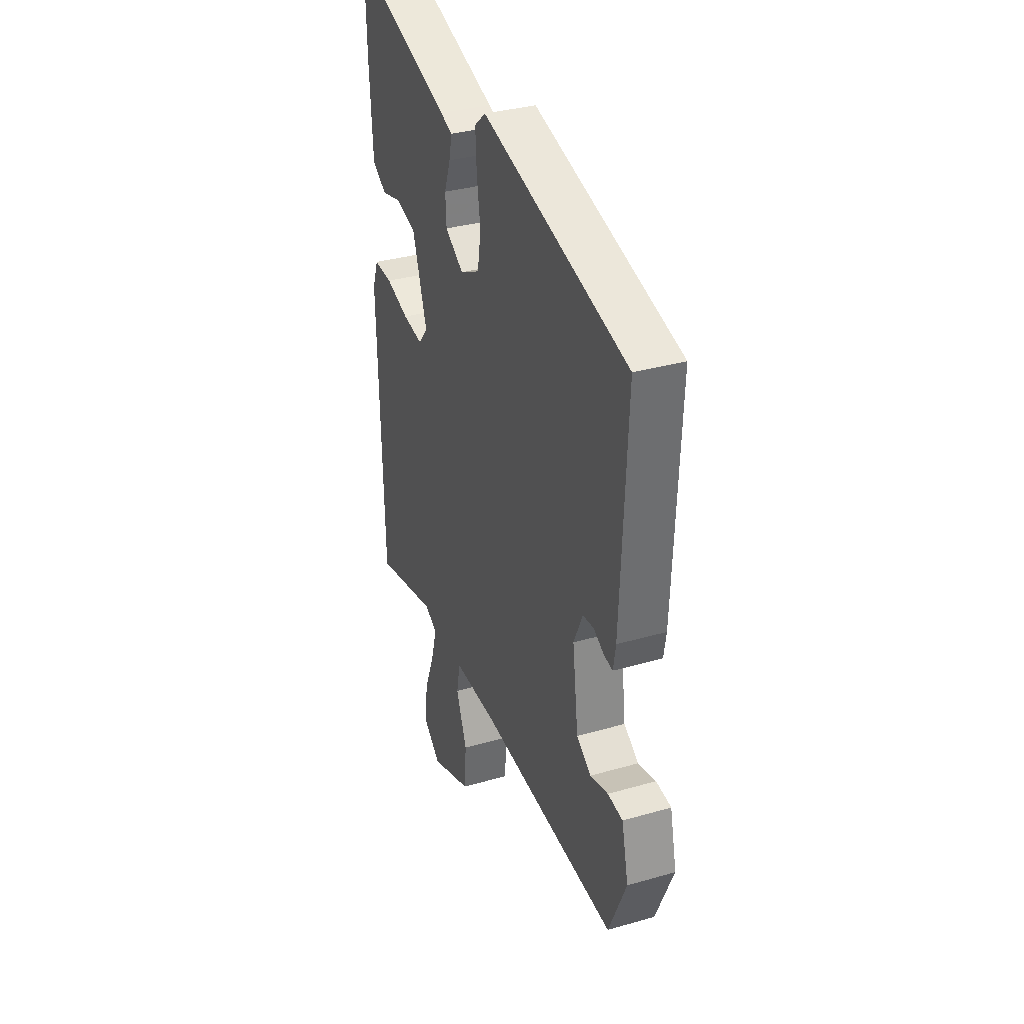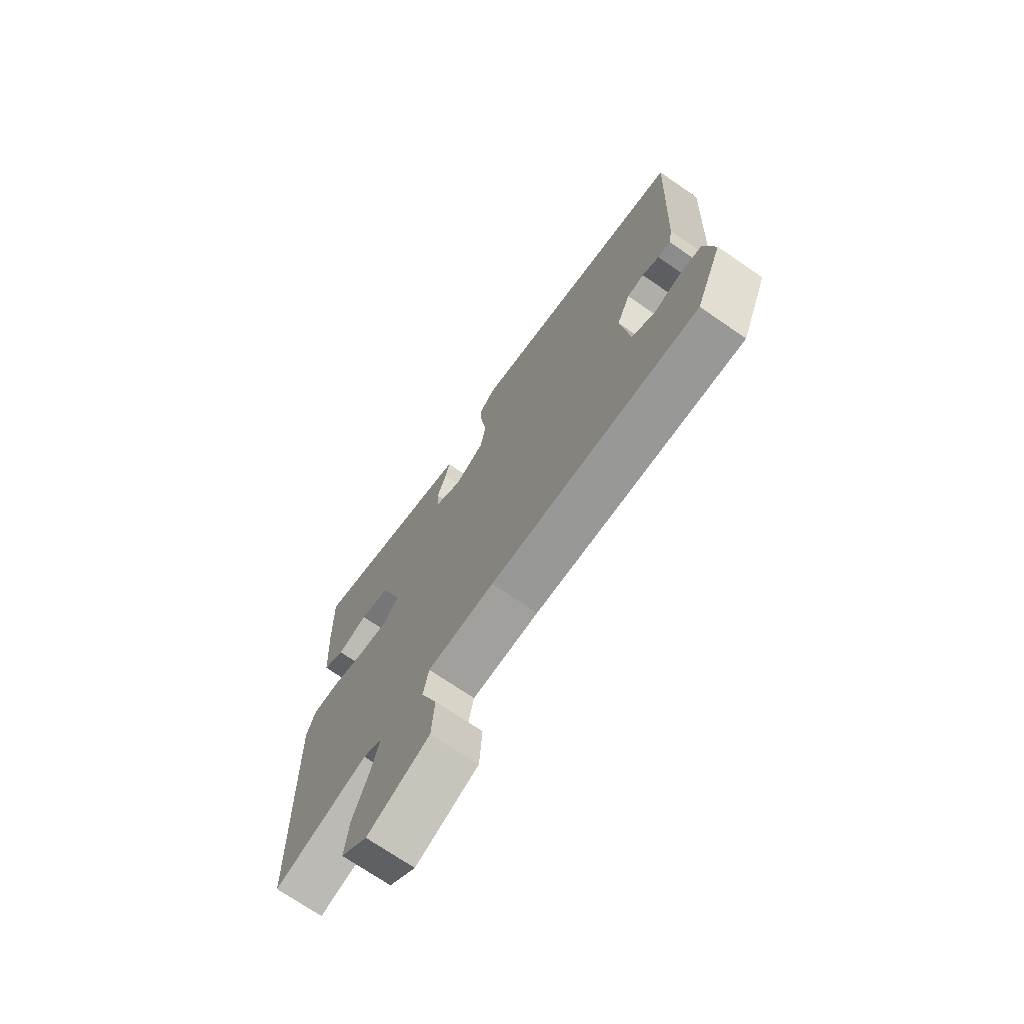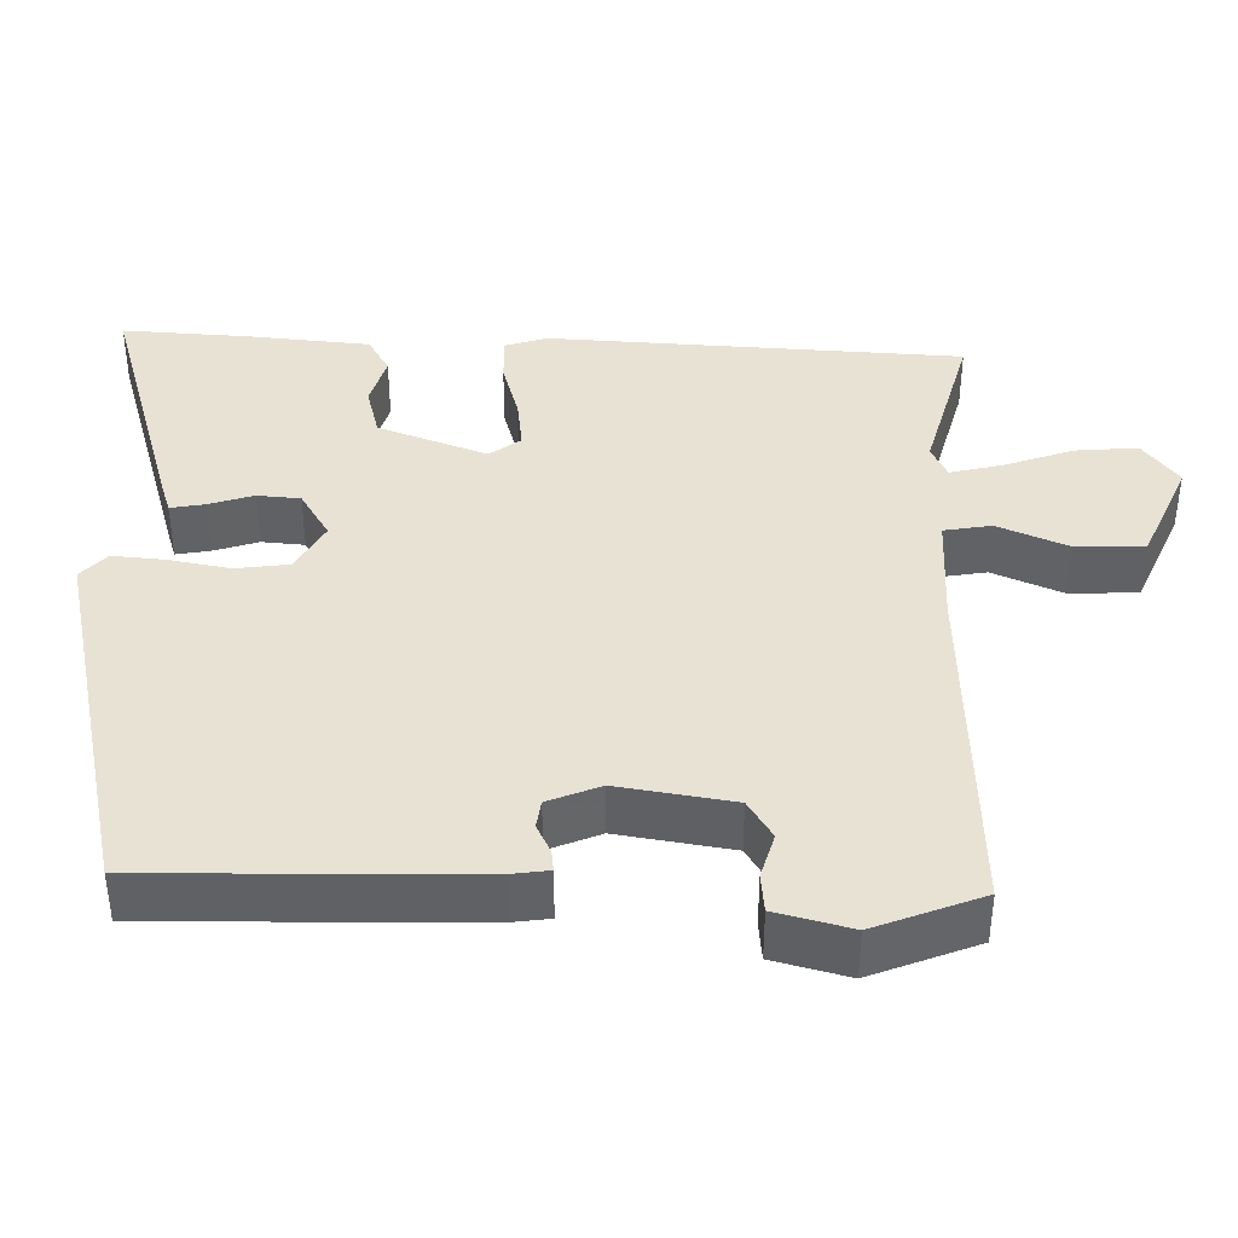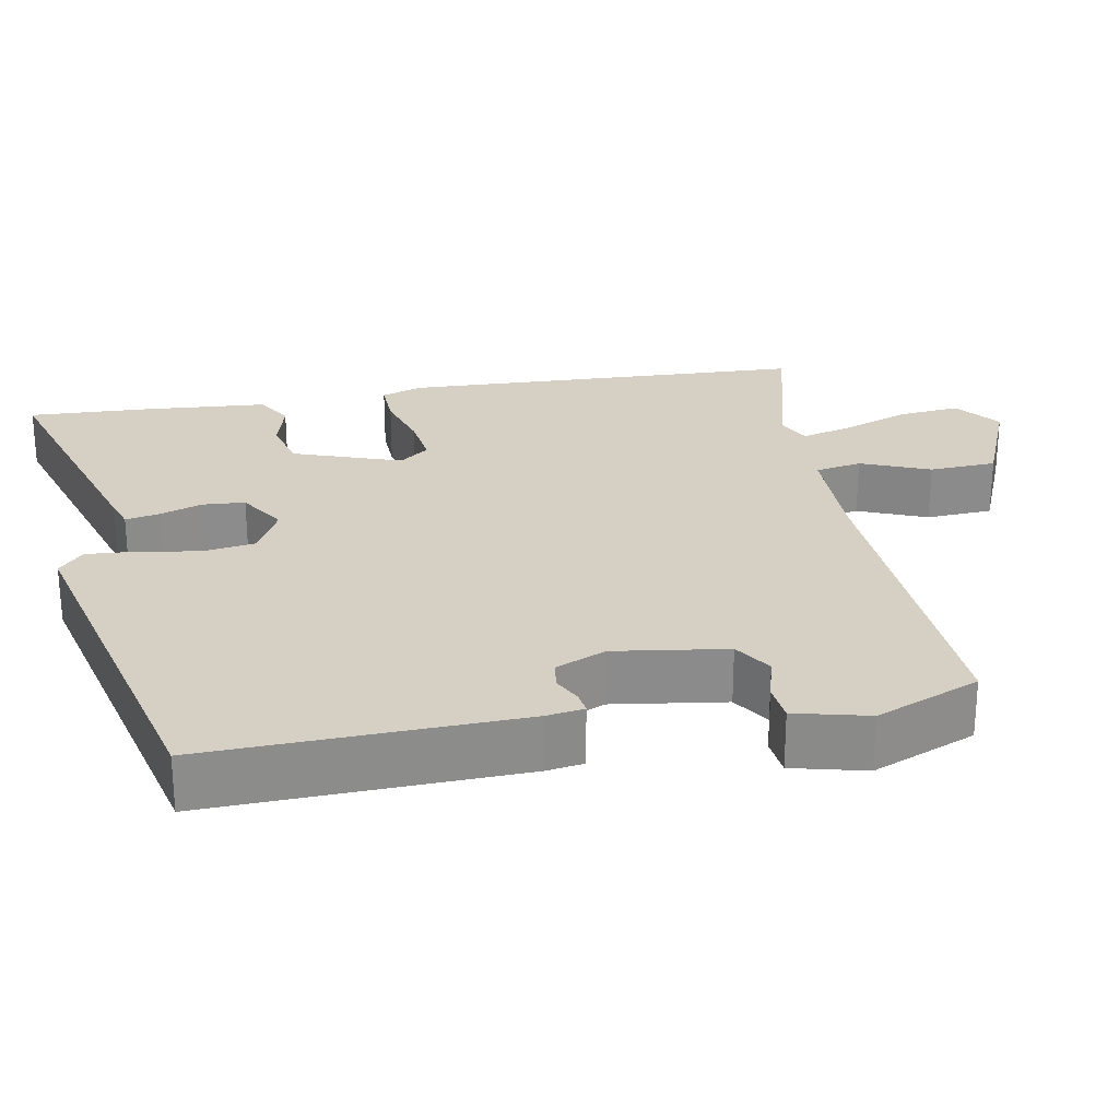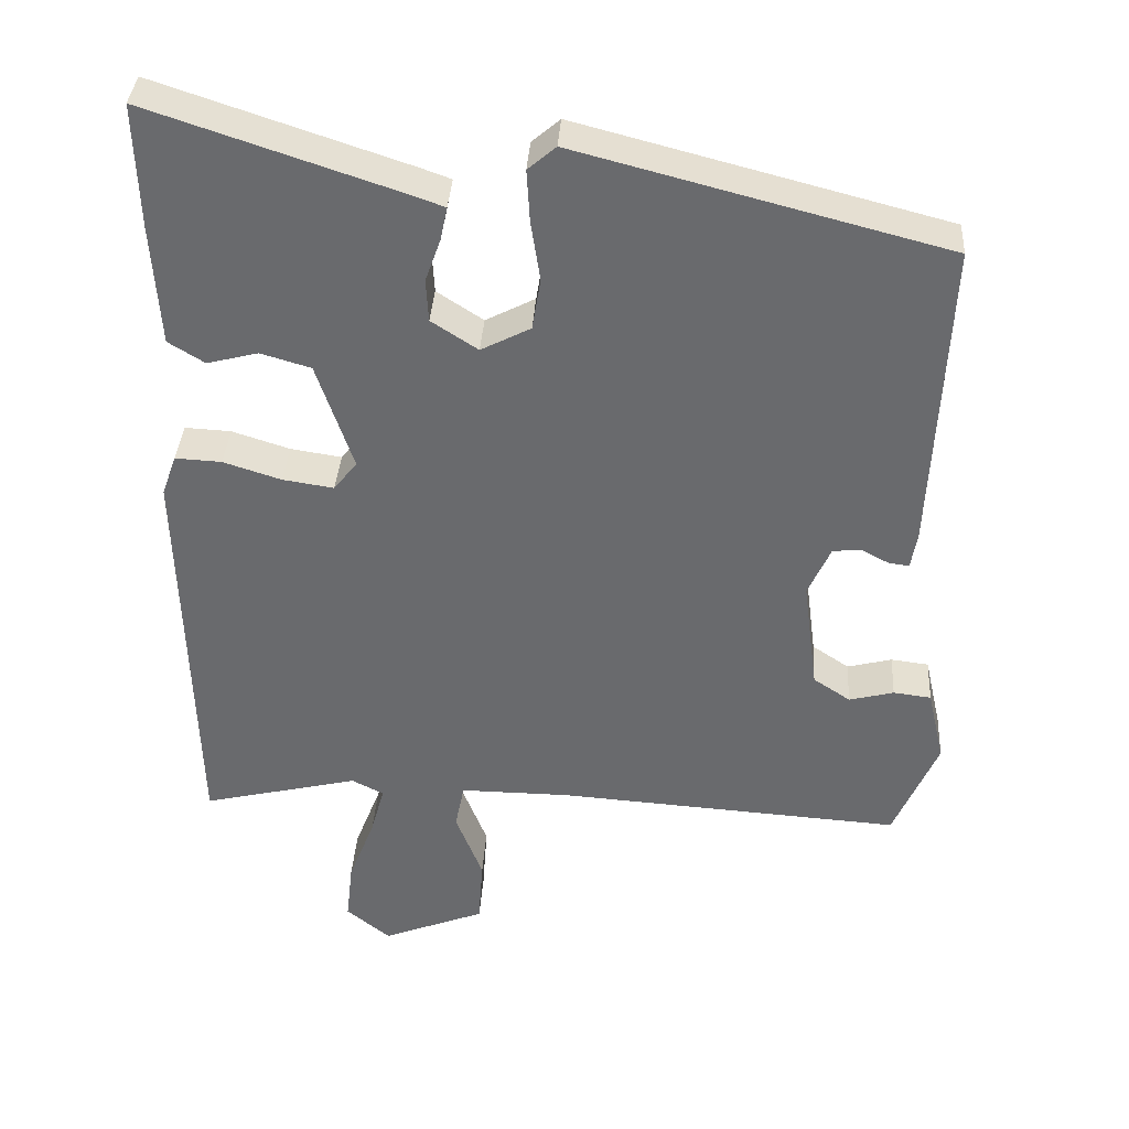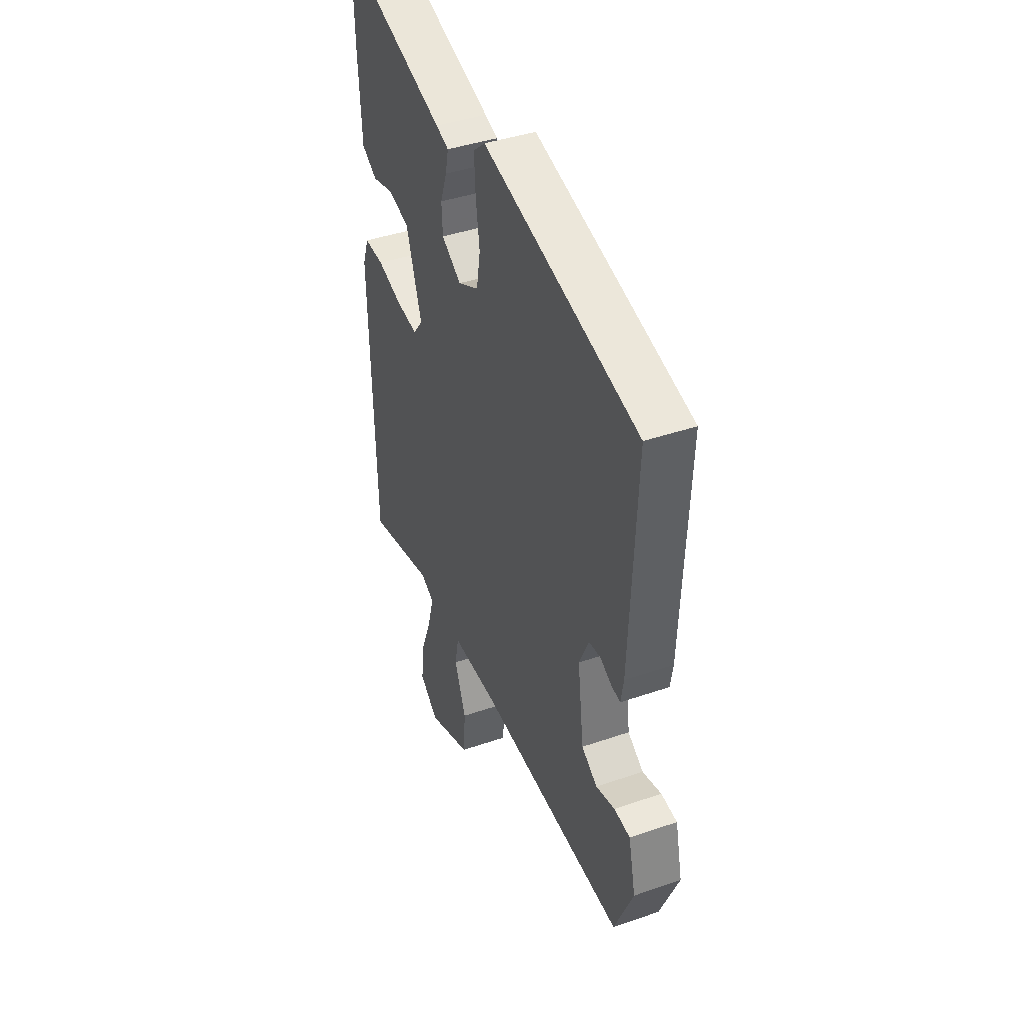
<metadata>
{"format":"obj","ext":"obj","renderer":"f3d","projection":"perspective","resolution":1024,"background":"white","views":[{"elev":34.1,"azim":68.7,"up":"+Z"},{"elev":-71.9,"azim":55.5,"up":"+Z"},{"elev":39.9,"azim":92.9,"up":"+Y"},{"elev":26.2,"azim":80.5,"up":"+Y"},{"elev":36.6,"azim":3.6,"up":"+Z"},{"elev":41.2,"azim":67.2,"up":"+Z"}]}
</metadata>
<code>
v -0.477 0.07 0.563
v -0.151 0.07 0.455
v -0.112 0.07 0.441
v -0.121 0.07 0.398
v -0.141 0.07 0.342
v -0.138 0.07 0.287
v -0.078 0.07 0.248
v -0.014 0.07 0.281
v -0.003 0.07 0.348
v -0.015 0.07 0.426
v -0.019 0.07 0.493
v 0.017 0.07 0.524
v 0.492 0.07 0.401
v 0.473 0.07 -0.005
v 0.465 0.07 -0.053
v 0.438 0.07 -0.049
v 0.402 0.07 -0.03
v 0.366 0.07 -0.034
v 0.337 0.07 -0.099
v 0.356 0.07 -0.245
v 0.404 0.07 -0.277
v 0.462 0.07 -0.262
v 0.511 0.07 -0.268
v 0.533 0.07 -0.364
v 0.476 0.07 -0.498
v 0.029 0.07 -0.468
v -0.115 0.07 -0.467
v -0.127 0.07 -0.527
v -0.092 0.07 -0.617
v -0.098 0.07 -0.704
v -0.232 0.07 -0.757
v -0.289 0.07 -0.711
v -0.28 0.07 -0.632
v -0.246 0.07 -0.545
v -0.228 0.07 -0.479
v -0.269 0.07 -0.458
v -0.473 0.07 -0.507
v -0.487 0.07 0.02
v -0.468 0.07 0.073
v -0.408 0.07 0.07
v -0.333 0.07 0.046
v -0.267 0.07 0.036
v -0.237 0.07 0.074
v -0.284 0.07 0.214
v -0.349 0.07 0.233
v -0.415 0.07 0.216
v -0.462 0.07 0.245
v -0.472 0.07 0.403
v -0.477 0 0.563
v -0.151 0 0.455
v -0.112 0 0.441
v -0.121 0 0.398
v -0.141 0 0.342
v -0.138 0 0.287
v -0.078 0 0.248
v -0.014 0 0.281
v -0.003 0 0.348
v -0.015 0 0.426
v -0.019 0 0.493
v 0.017 0 0.524
v 0.492 0 0.401
v 0.473 0 -0.005
v 0.465 0 -0.053
v 0.438 0 -0.049
v 0.402 0 -0.03
v 0.366 0 -0.034
v 0.337 0 -0.099
v 0.356 0 -0.245
v 0.404 0 -0.277
v 0.462 0 -0.262
v 0.511 0 -0.268
v 0.533 0 -0.364
v 0.476 0 -0.498
v 0.029 0 -0.468
v -0.115 0 -0.467
v -0.127 0 -0.527
v -0.092 0 -0.617
v -0.098 0 -0.704
v -0.232 0 -0.757
v -0.289 0 -0.711
v -0.28 0 -0.632
v -0.246 0 -0.545
v -0.228 0 -0.479
v -0.269 0 -0.458
v -0.473 0 -0.507
v -0.487 0 0.02
v -0.468 0 0.073
v -0.408 0 0.07
v -0.333 0 0.046
v -0.267 0 0.036
v -0.237 0 0.074
v -0.284 0 0.214
v -0.349 0 0.233
v -0.415 0 0.216
v -0.462 0 0.245
v -0.472 0 0.403
f 3 4 5
f 2 3 5
f 1 2 5
f 48 1 5
f 47 48 5
f 46 47 5
f 45 46 5
f 44 45 5 6
f 43 44 6 7
f 42 43 7 8
f 39 40 41
f 38 39 41
f 37 38 41
f 36 37 41
f 35 36 41 42
f 32 33 34
f 31 32 34
f 30 31 34
f 29 30 34
f 28 29 34
f 27 28 34 35
f 24 25 26
f 23 24 26
f 22 23 26
f 21 22 26
f 20 21 26 27
f 35 42 8
f 27 35 8
f 20 27 8
f 19 20 8
f 15 16 17
f 14 15 17
f 13 14 17
f 12 13 17
f 11 12 17
f 10 11 17
f 9 10 17
f 18 19 8 9
f 9 17 18
f 53 52 51
f 53 51 50
f 53 50 49
f 53 49 96
f 53 96 95
f 53 95 94
f 53 94 93
f 54 53 93 92
f 55 54 92 91
f 56 55 91 90
f 89 88 87
f 89 87 86
f 89 86 85
f 89 85 84
f 90 89 84 83
f 82 81 80
f 82 80 79
f 82 79 78
f 82 78 77
f 82 77 76
f 83 82 76 75
f 74 73 72
f 74 72 71
f 74 71 70
f 74 70 69
f 75 74 69 68
f 56 90 83
f 56 83 75
f 56 75 68
f 56 68 67
f 65 64 63
f 65 63 62
f 65 62 61
f 65 61 60
f 65 60 59
f 65 59 58
f 65 58 57
f 57 56 67 66
f 66 65 57
f 1 49 50 2
f 2 50 51 3
f 3 51 52 4
f 4 52 53 5
f 5 53 54 6
f 6 54 55 7
f 7 55 56 8
f 8 56 57 9
f 9 57 58 10
f 10 58 59 11
f 11 59 60 12
f 12 60 61 13
f 13 61 62 14
f 14 62 63 15
f 15 63 64 16
f 16 64 65 17
f 17 65 66 18
f 18 66 67 19
f 19 67 68 20
f 20 68 69 21
f 21 69 70 22
f 22 70 71 23
f 23 71 72 24
f 24 72 73 25
f 25 73 74 26
f 26 74 75 27
f 27 75 76 28
f 28 76 77 29
f 29 77 78 30
f 30 78 79 31
f 31 79 80 32
f 32 80 81 33
f 33 81 82 34
f 34 82 83 35
f 35 83 84 36
f 36 84 85 37
f 37 85 86 38
f 38 86 87 39
f 39 87 88 40
f 40 88 89 41
f 41 89 90 42
f 42 90 91 43
f 43 91 92 44
f 44 92 93 45
f 45 93 94 46
f 46 94 95 47
f 47 95 96 48
f 48 96 49 1

</code>
